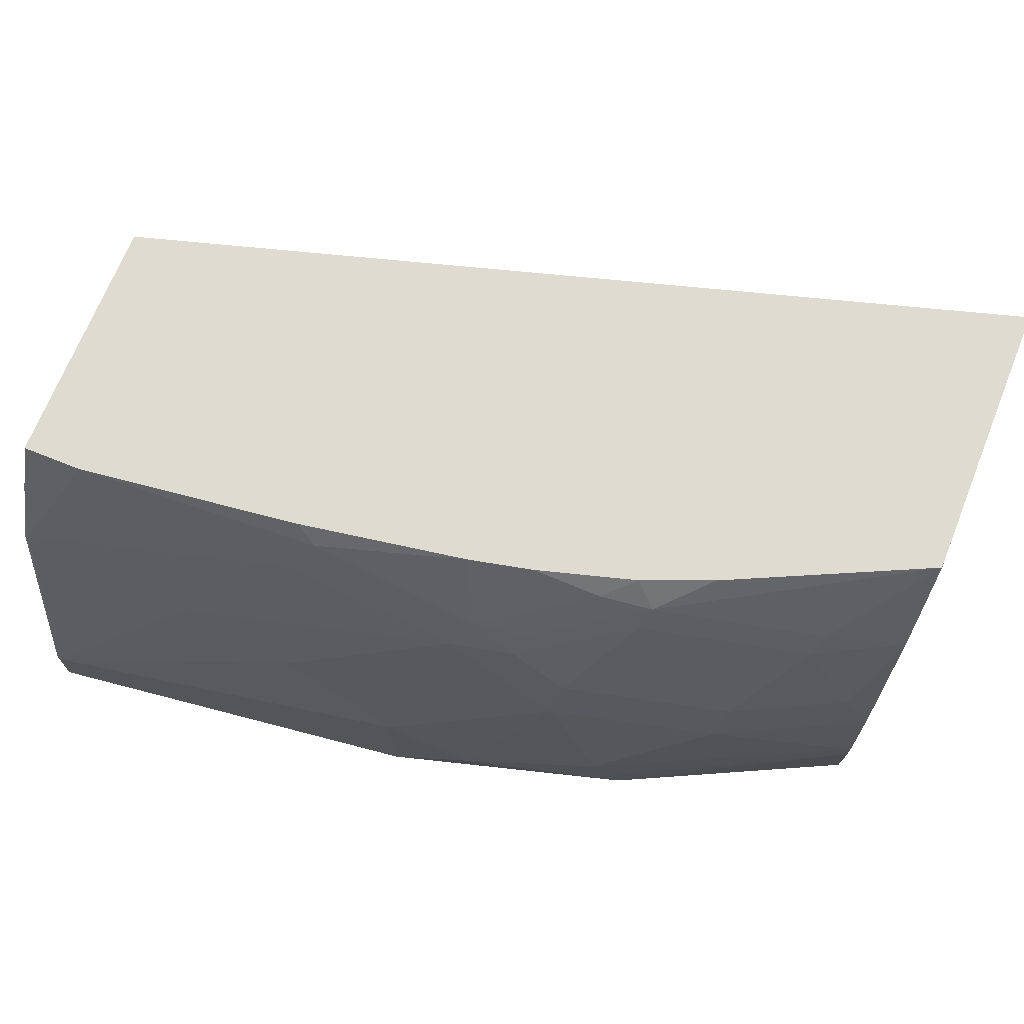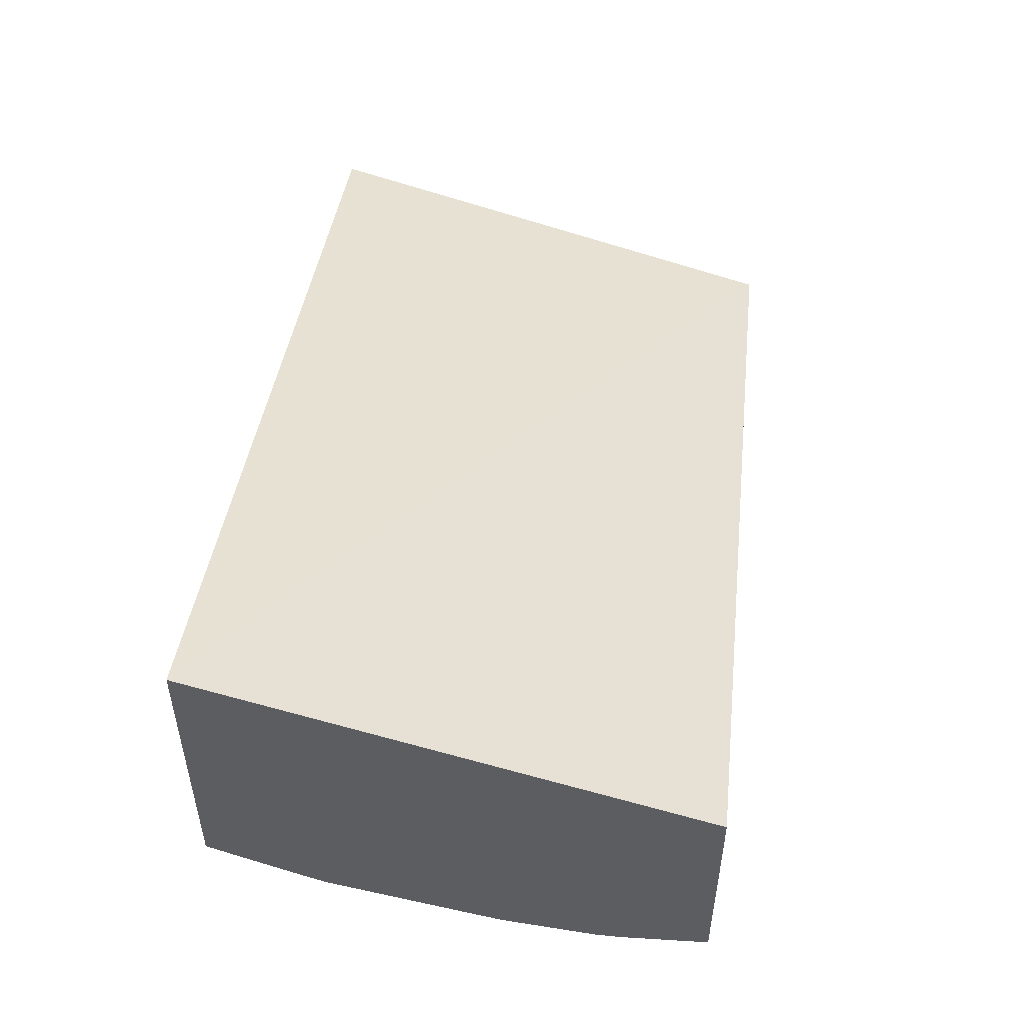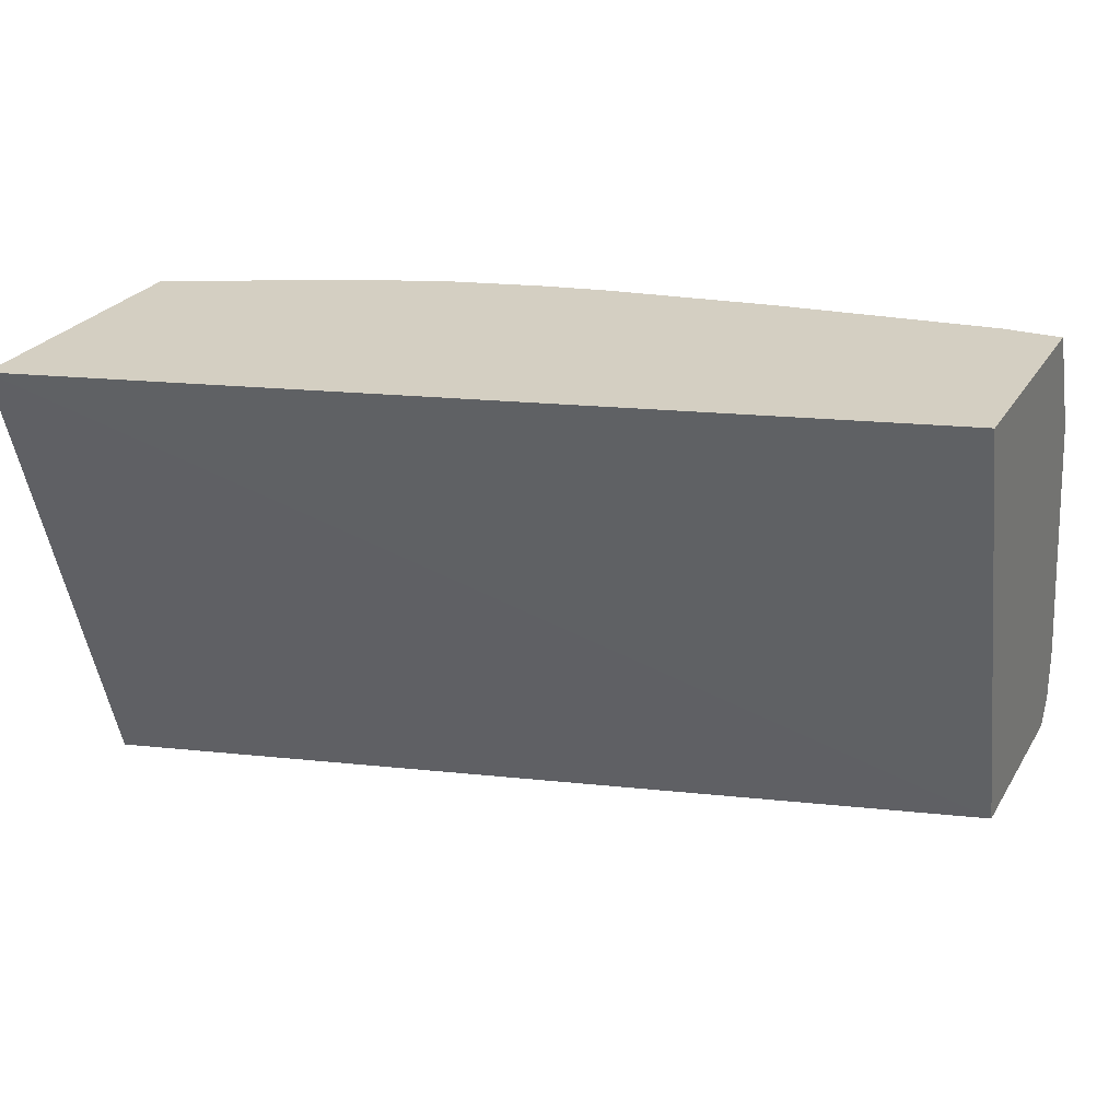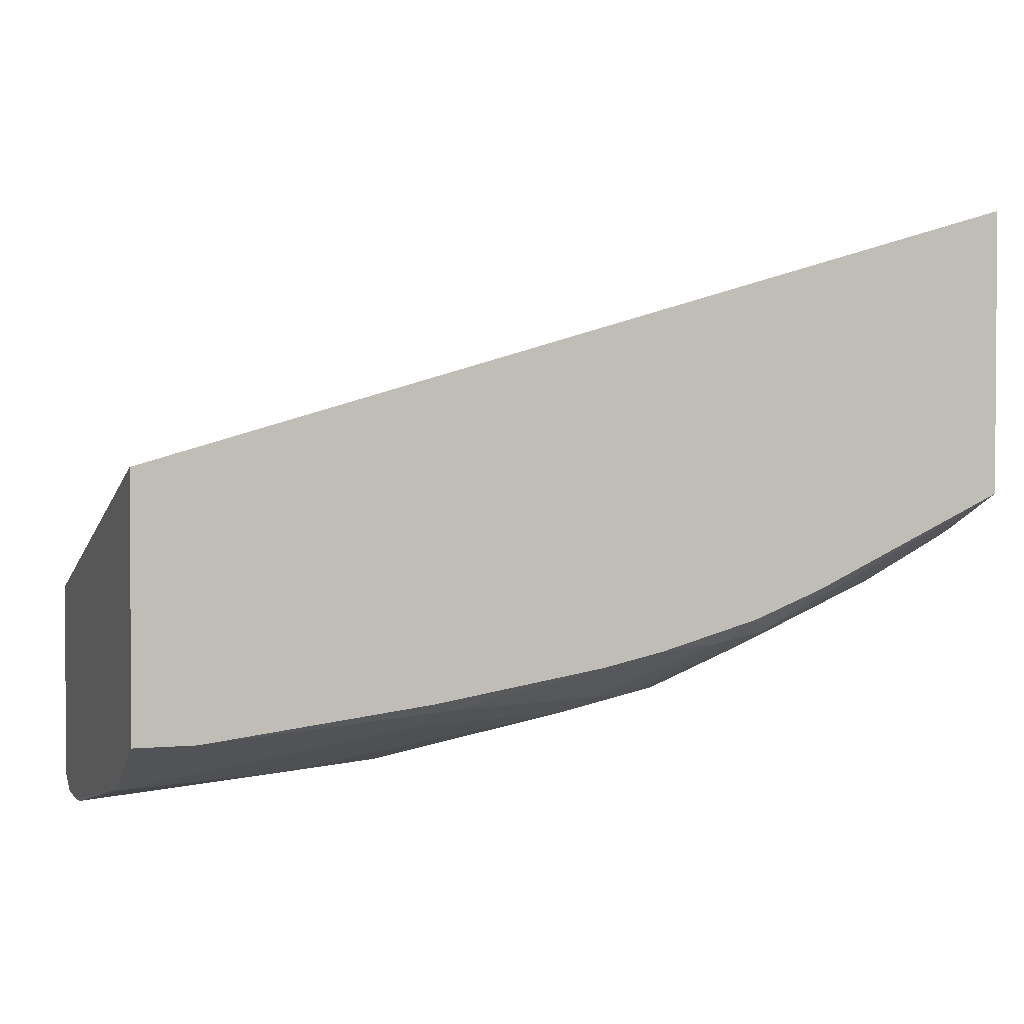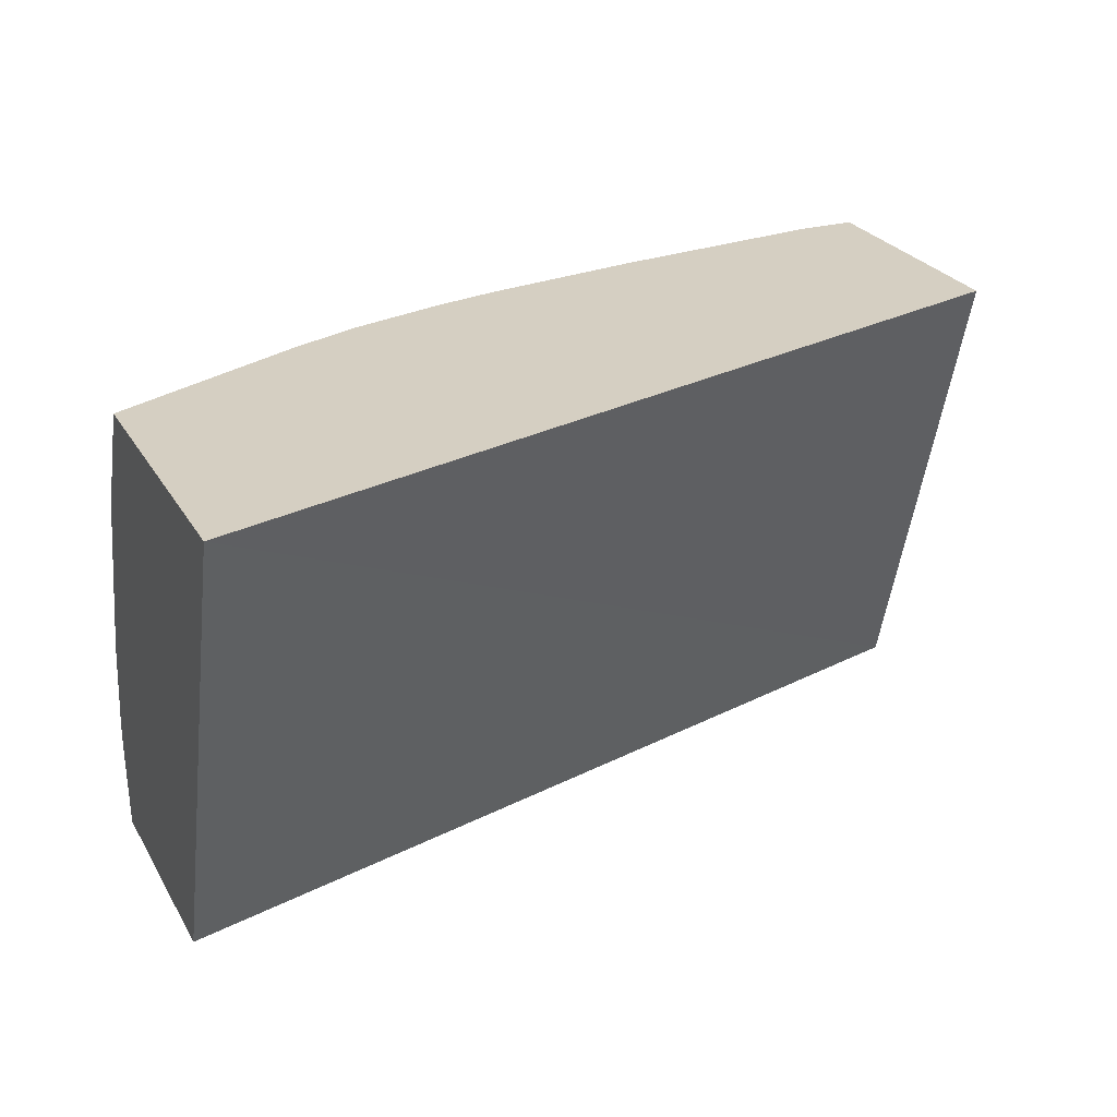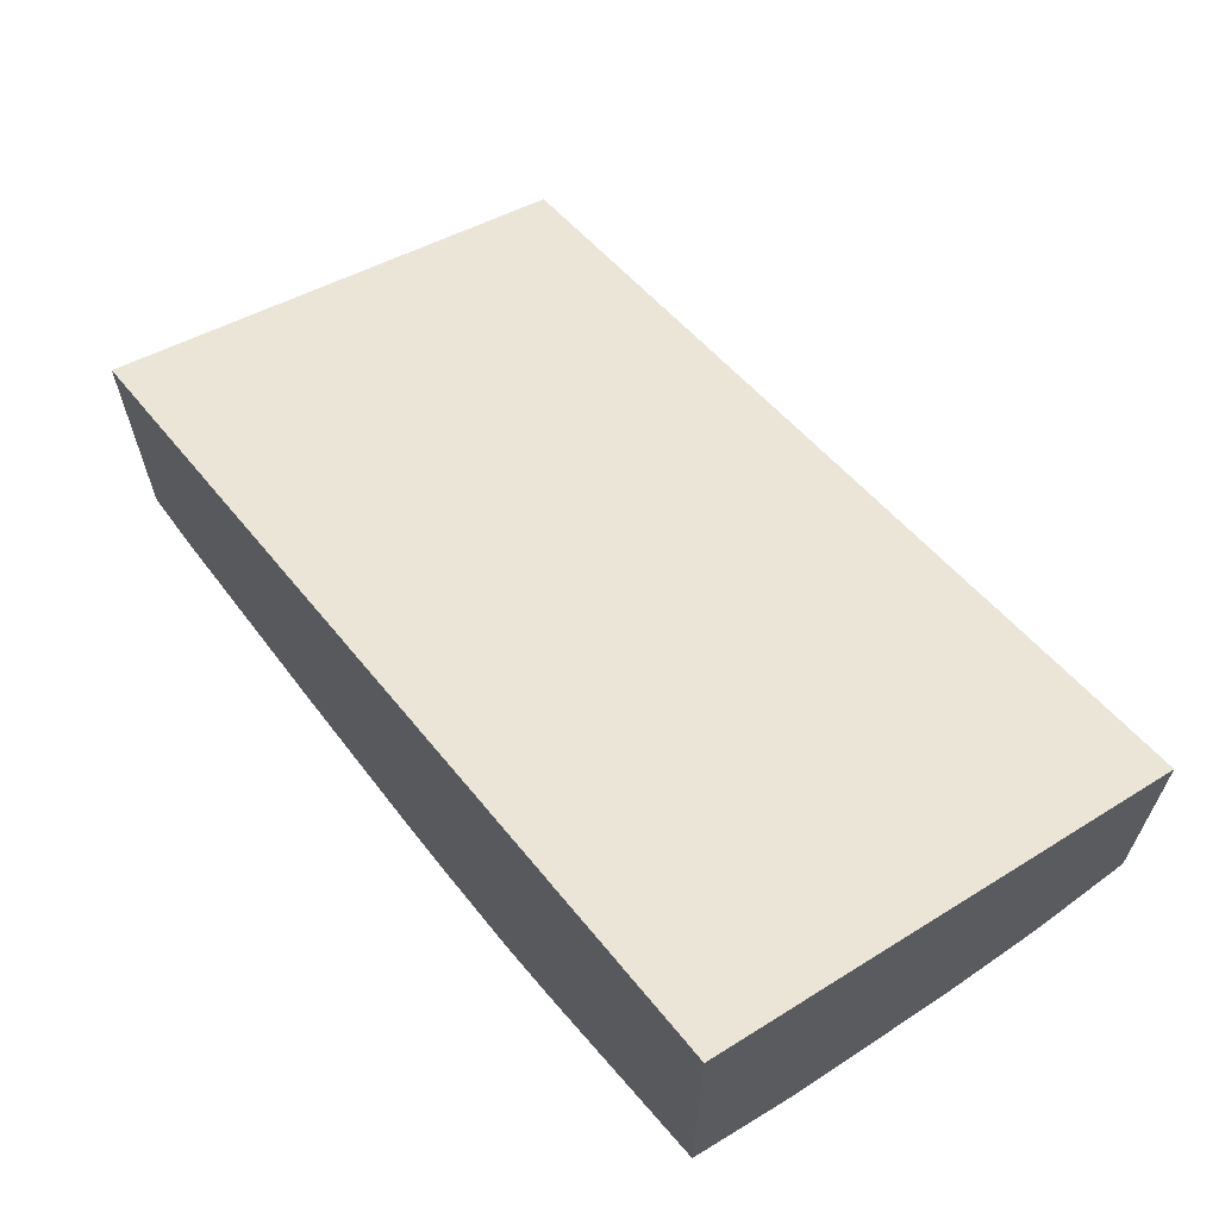
<metadata>
{"format":"obj","ext":"obj","renderer":"f3d","projection":"perspective","resolution":1024,"background":"white","views":[{"elev":70.1,"azim":-158.1,"up":"+Y"},{"elev":52.8,"azim":-83.5,"up":"+Z"},{"elev":25.7,"azim":24.7,"up":"+Y"},{"elev":2.2,"azim":161.3,"up":"+Z"},{"elev":25.9,"azim":-24.0,"up":"+Y"},{"elev":64.8,"azim":-126.1,"up":"+Z"}]}
</metadata>
<code>
v -2.514e-05 -0.434 -0.7102
v -2.514e-05 -0.3354 -0.6905
v 0.001403 -0.3357 -0.6902
v 0.001403 -0.4347 -0.7095
v -2.514e-05 -0.4537 -0.7102
v -0.1381 -0.4143 -0.6905
v -0.1184 -0.3946 -0.6905
v -0.09867 -0.3748 -0.6905
v -0.0592 -0.3551 -0.6905
v -0.09867 -0.3157 -0.6708
v -0.00659 -0.3222 -0.6839
v 0.001403 -0.2959 -0.6707
v 0.001403 -0.3142 -0.6799
v 0.001403 -0.4545 -0.7095
v 0.001403 -0.4644 -0.7045
v -2.514e-05 -0.4644 -0.7049
v -0.007592 -0.4644 -0.7049
v -0.009872 -0.4636 -0.7053
v -0.1381 -0.4644 -0.6905
v -0.1677 -0.4439 -0.6856
v -0.1973 -0.3748 -0.6708
v -0.1578 -0.3354 -0.6708
v -0.1052 -0.3025 -0.6642
v -0.01978 -0.2959 -0.6707
v 0.001403 -0.2959 -0.582
v 0.001403 -0.4644 -0.6313
v -0.01063 -0.4644 -0.7047
v -0.2276 -0.4644 -0.6653
v -0.2269 -0.4636 -0.6658
v -0.217 -0.4537 -0.6708
v -0.217 -0.434 -0.6708
v -0.2565 -0.3946 -0.651
v -0.1997 -0.3551 -0.6658
v -0.18 -0.3354 -0.6658
v -0.1644 -0.3222 -0.6642
v -0.1578 -0.2959 -0.651
v -0.09858 -0.2959 -0.6609
v -0.309 -0.2959 -0.4919
v -0.309 -0.4643 -0.5459
v -0.303 -0.4644 -0.5489
v -0.309 -0.4644 -0.6255
v -0.309 -0.434 -0.6284
v -0.309 -0.426 -0.6284
v -0.2696 -0.3946 -0.6445
v -0.2589 -0.3748 -0.6461
v -0.2195 -0.3157 -0.6461
v -0.1825 -0.3255 -0.6609
v -0.2039 -0.3025 -0.6445
v -0.1799 -0.2959 -0.6461
v -0.309 -0.2959 -0.5772
v -0.309 -0.4644 -0.5663
v -0.309 -0.3946 -0.6248
v -0.2984 -0.3748 -0.6264
v -0.2786 -0.3354 -0.6264
v -0.2219 -0.3058 -0.6412
v -0.2145 -0.2959 -0.6362
v -0.309 -0.2959 -0.5933
v -0.309 -0.2959 -0.5933
v -0.309 -0.3834 -0.6221
v -0.309 -0.3354 -0.6103
v -0.2811 -0.3255 -0.6214
v -0.2392 -0.2959 -0.6263
v -0.309 -0.3263 -0.6067
f 32 43 44
f 32 44 45
f 32 45 33
f 33 46 34
f 33 45 46
f 34 47 35
f 34 55 47
f 35 47 55
f 35 55 48
f 31 43 32
f 35 48 36
f 34 46 55
f 30 43 31
f 23 37 24
f 29 42 30
f 29 41 42
f 28 41 29
f 26 39 40
f 26 38 39
f 25 38 26
f 23 35 36
f 23 36 37
f 60 63 61
f 21 34 22
f 21 33 34
f 21 32 33
f 36 48 49
f 30 42 43
f 38 50 57
f 50 58 57
f 38 63 60
f 21 31 32
f 57 61 63
f 55 58 62
f 55 57 58
f 55 61 57
f 55 62 56
f 54 60 61
f 53 60 54
f 53 59 60
f 52 59 53
f 48 56 49
f 48 55 56
f 46 61 55
f 46 54 61
f 45 54 46
f 45 53 54
f 44 53 45
f 44 52 53
f 43 52 44
f 39 51 40
f 38 51 39
f 38 41 51
f 38 42 41
f 38 43 42
f 38 52 43
f 38 59 52
f 38 60 59
f 38 57 63
f 20 31 21
f 22 34 35
f 19 30 20
f 5 18 19
f 5 17 18
f 5 16 17
f 5 15 16
f 5 14 15
f 3 14 4
f 3 15 14
f 3 26 15
f 3 25 26
f 3 12 25
f 3 13 12
f 2 13 3
f 2 12 13
f 2 11 12
f 2 23 11
f 2 10 23
f 2 9 10
f 1 8 9
f 1 7 8
f 1 6 7
f 1 19 6
f 1 5 19
f 1 14 5
f 1 4 14
f 1 3 4
f 1 2 3
f 20 30 31
f 6 19 20
f 6 20 21
f 1 9 2
f 6 22 7
f 19 29 30
f 6 21 22
f 19 28 29
f 18 27 19
f 17 27 18
f 15 17 16
f 15 19 27
f 15 28 19
f 15 41 28
f 15 51 41
f 15 40 51
f 15 26 40
f 12 38 25
f 12 50 38
f 15 27 17
f 12 62 58
f 8 22 9
f 7 22 8
f 12 58 50
f 9 22 10
f 10 22 35
f 11 24 12
f 10 35 23
f 12 24 37
f 12 37 36
f 12 36 49
f 12 49 56
f 12 56 62
f 11 23 24

</code>
